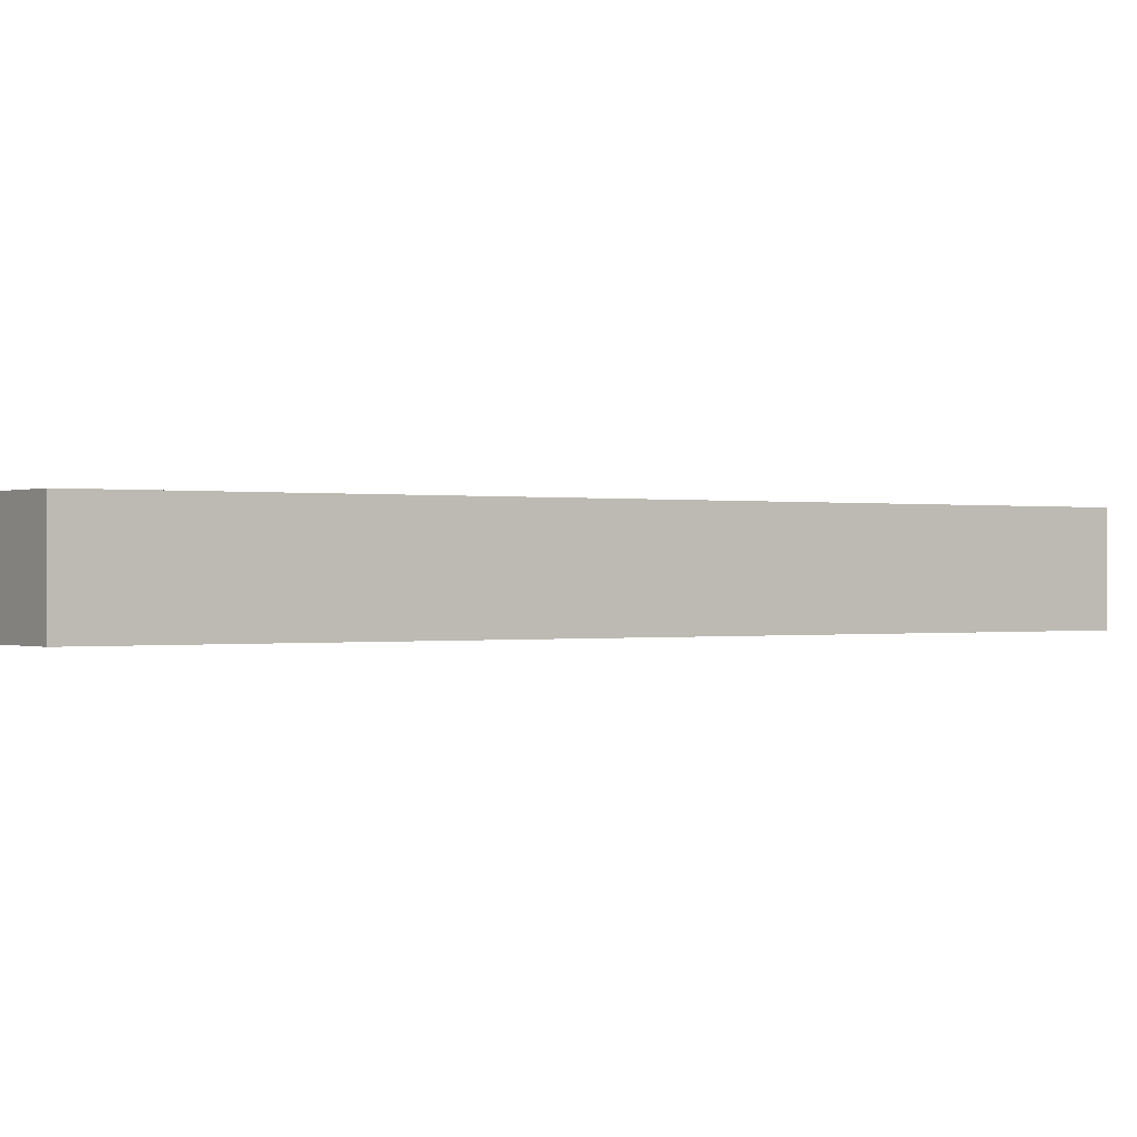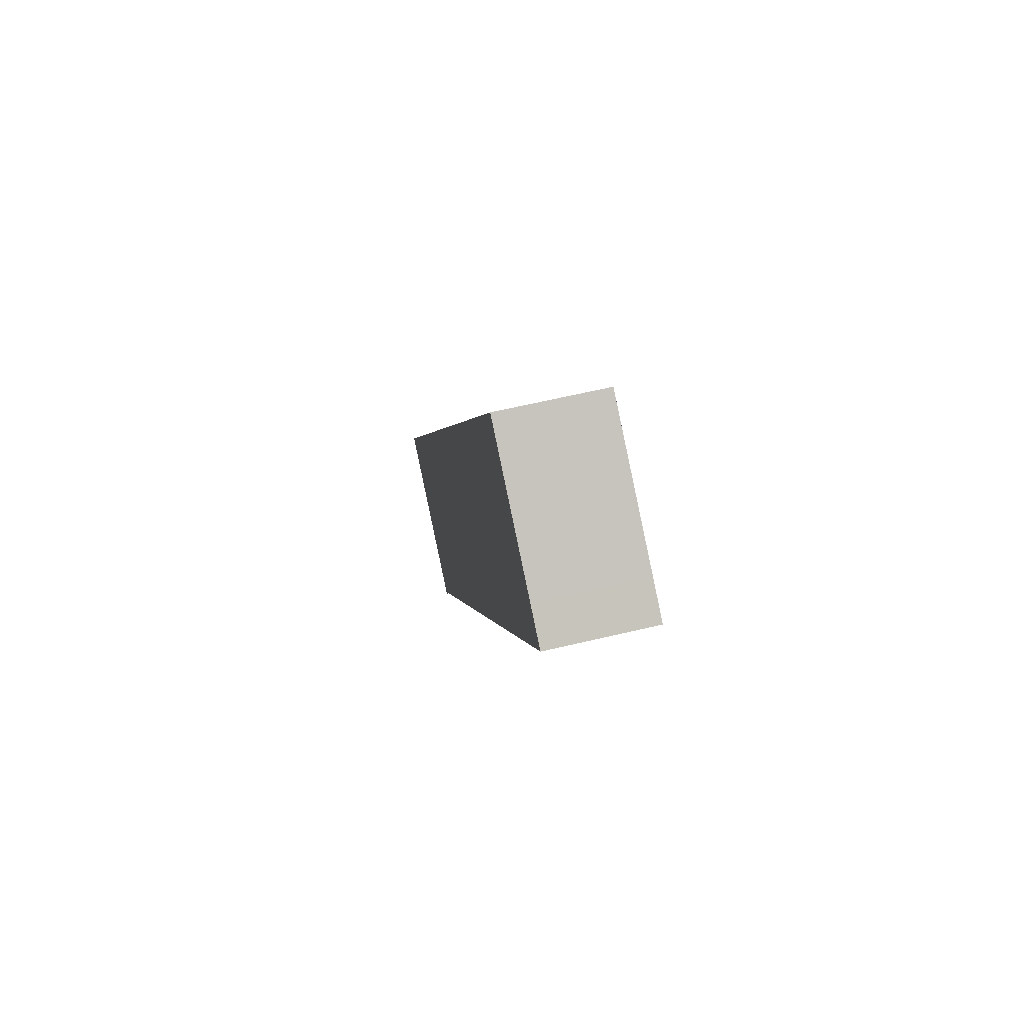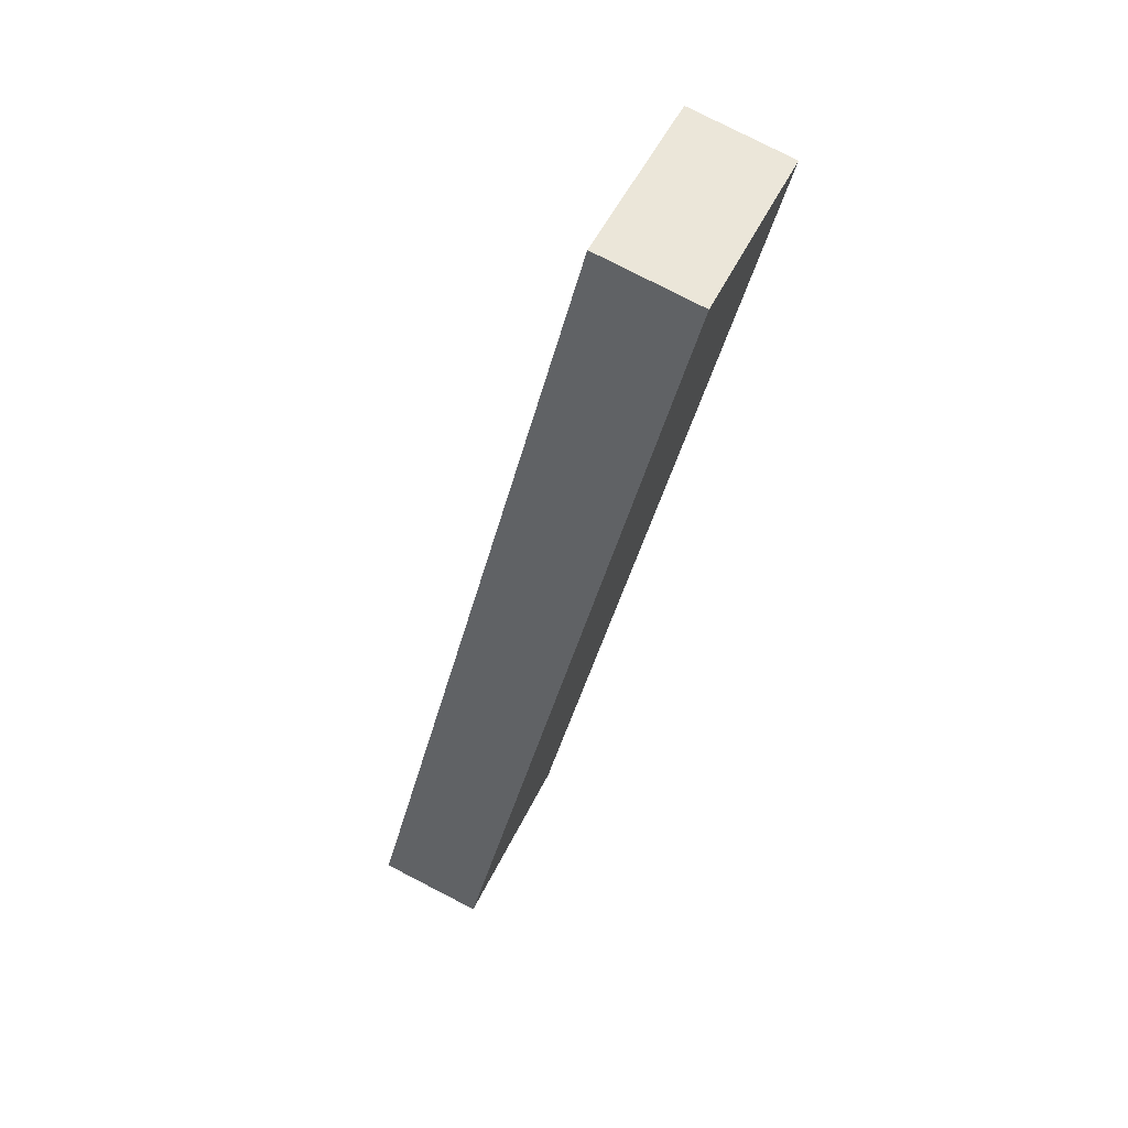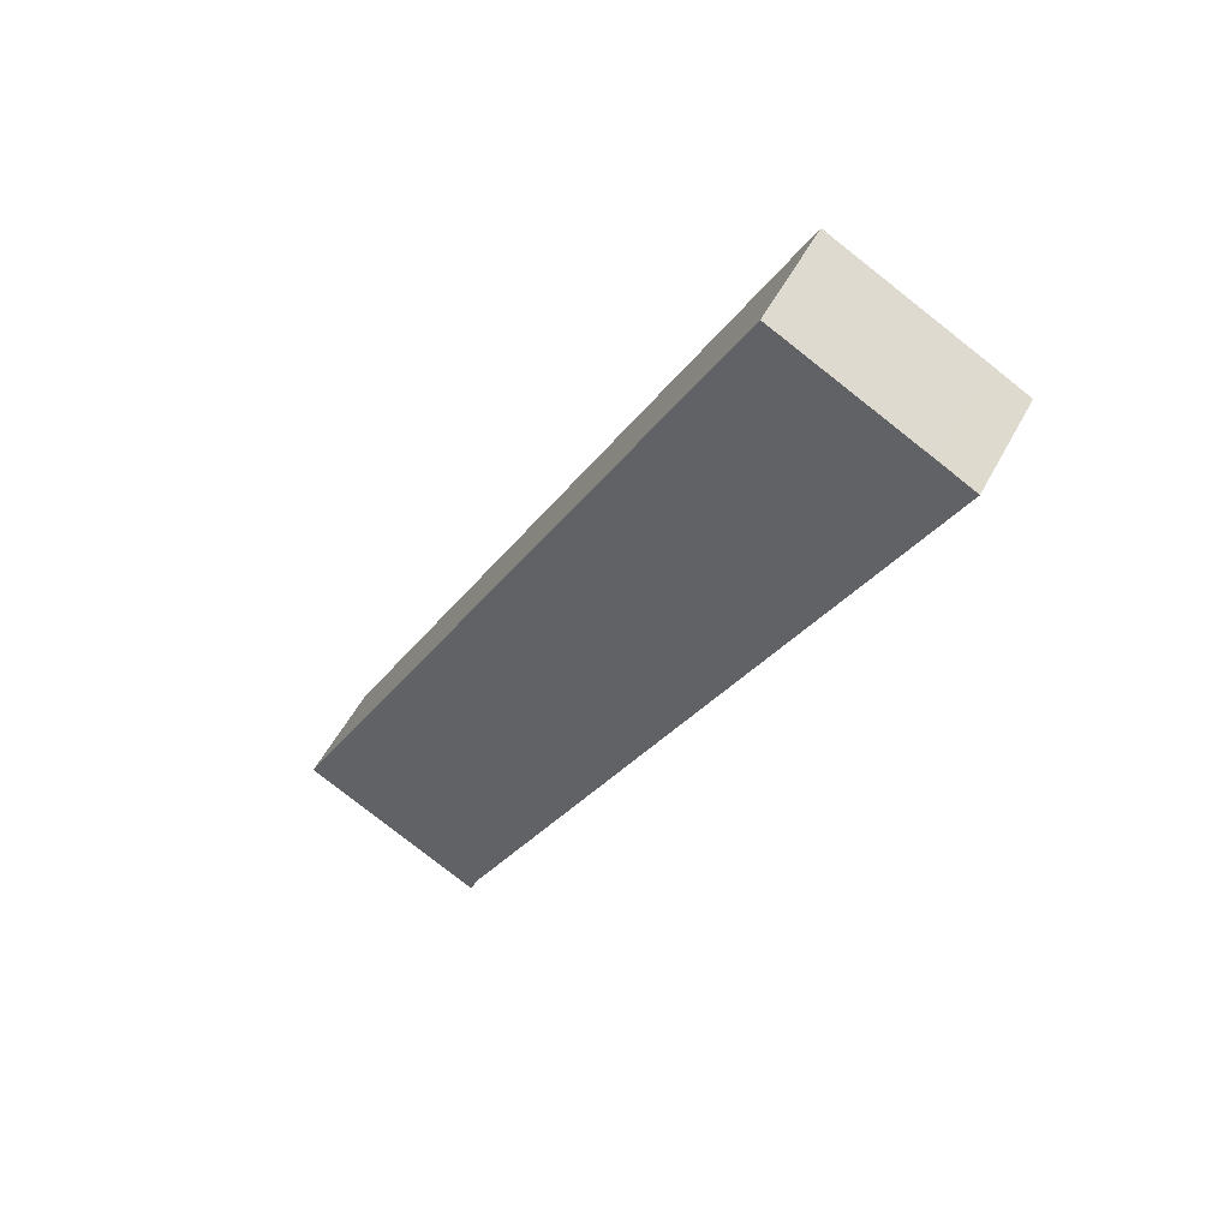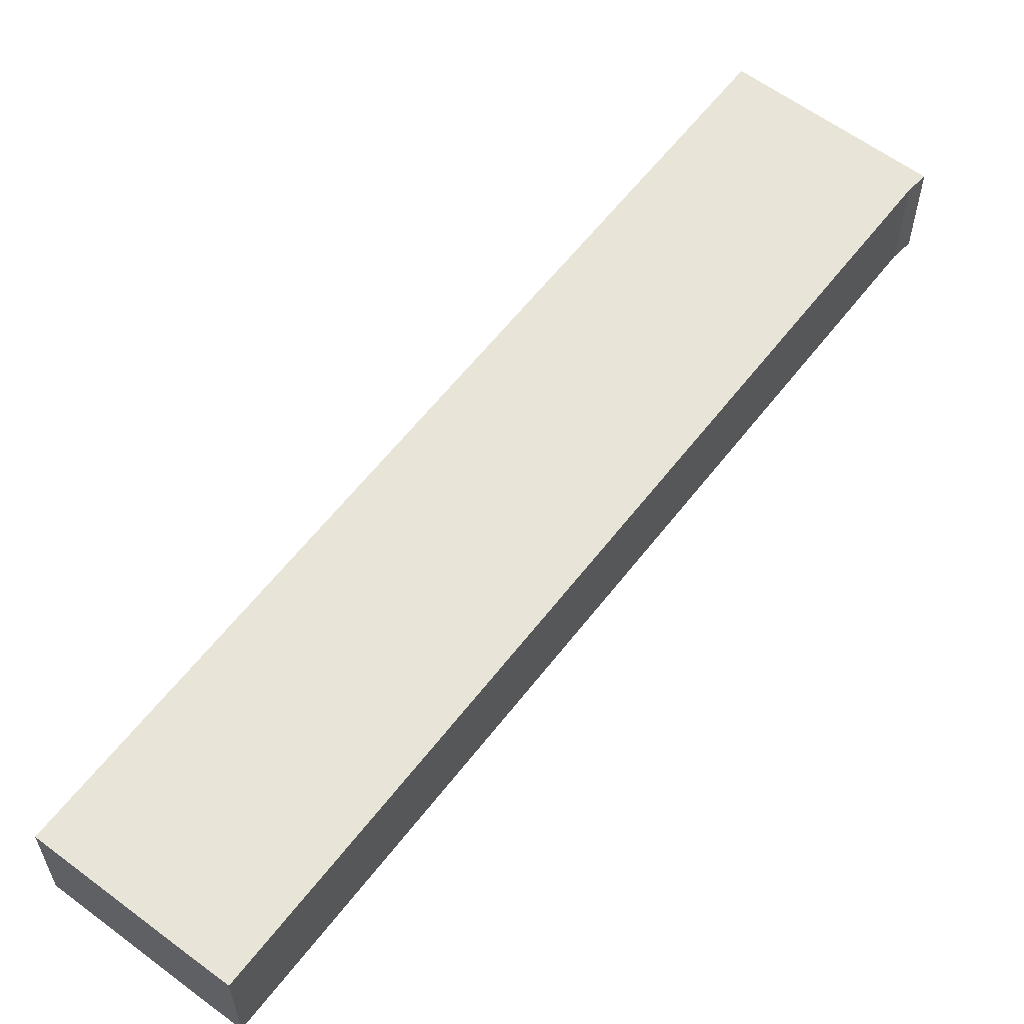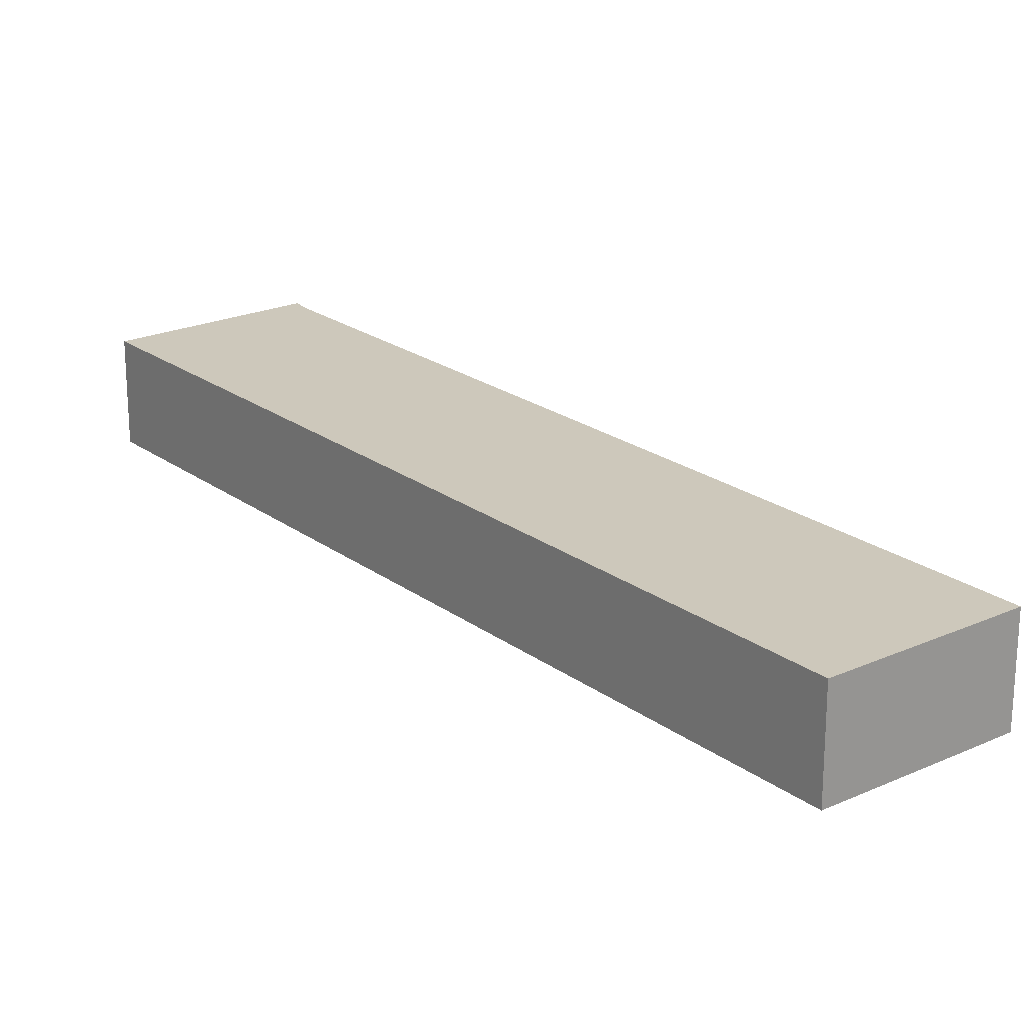
<metadata>
{"format":"obj","ext":"obj","renderer":"f3d","projection":"perspective","resolution":1024,"background":"white","views":[{"elev":-0.1,"azim":-96.3,"up":"+Y"},{"elev":63.2,"azim":76.5,"up":"+Z"},{"elev":78.5,"azim":-62.8,"up":"+Z"},{"elev":51.9,"azim":26.9,"up":"+Z"},{"elev":60.4,"azim":65.7,"up":"+Y"},{"elev":21.8,"azim":-10.0,"up":"+Y"}]}
</metadata>
<code>
v  0 6.593 4.037e-16
v  11.77 6.593 -4.856
v  11.29 6.593 -6.101
v  40.15 6.593 48.05
v  4.615 6.593 8.61
v  28.97 6.593 54.05
v  37.9 6.593 49.28
v  28.97 -3.31e-15 54.05
v  37.9 -3.017e-15 49.28
v  40.15 -2.942e-15 48.05
v  11.77 2.973e-16 -4.856
v  11.29 3.736e-16 -6.101
v  0 0 0
v  4.615 -5.272e-16 8.61
g defaultobject
f 1 2 3
f 2 1 4
f 4 1 5
f 4 5 6
f 4 6 7
f 8 7 6
f 7 8 9
f 7 9 4
f 4 9 10
f 10 2 4
f 2 10 11
f 11 3 2
f 3 11 12
f 12 1 3
f 1 12 13
f 5 8 6
f 8 5 14
f 14 5 1
f 14 1 13
f 11 13 12
f 13 11 14
f 14 11 10
f 14 10 8
f 8 10 9

</code>
